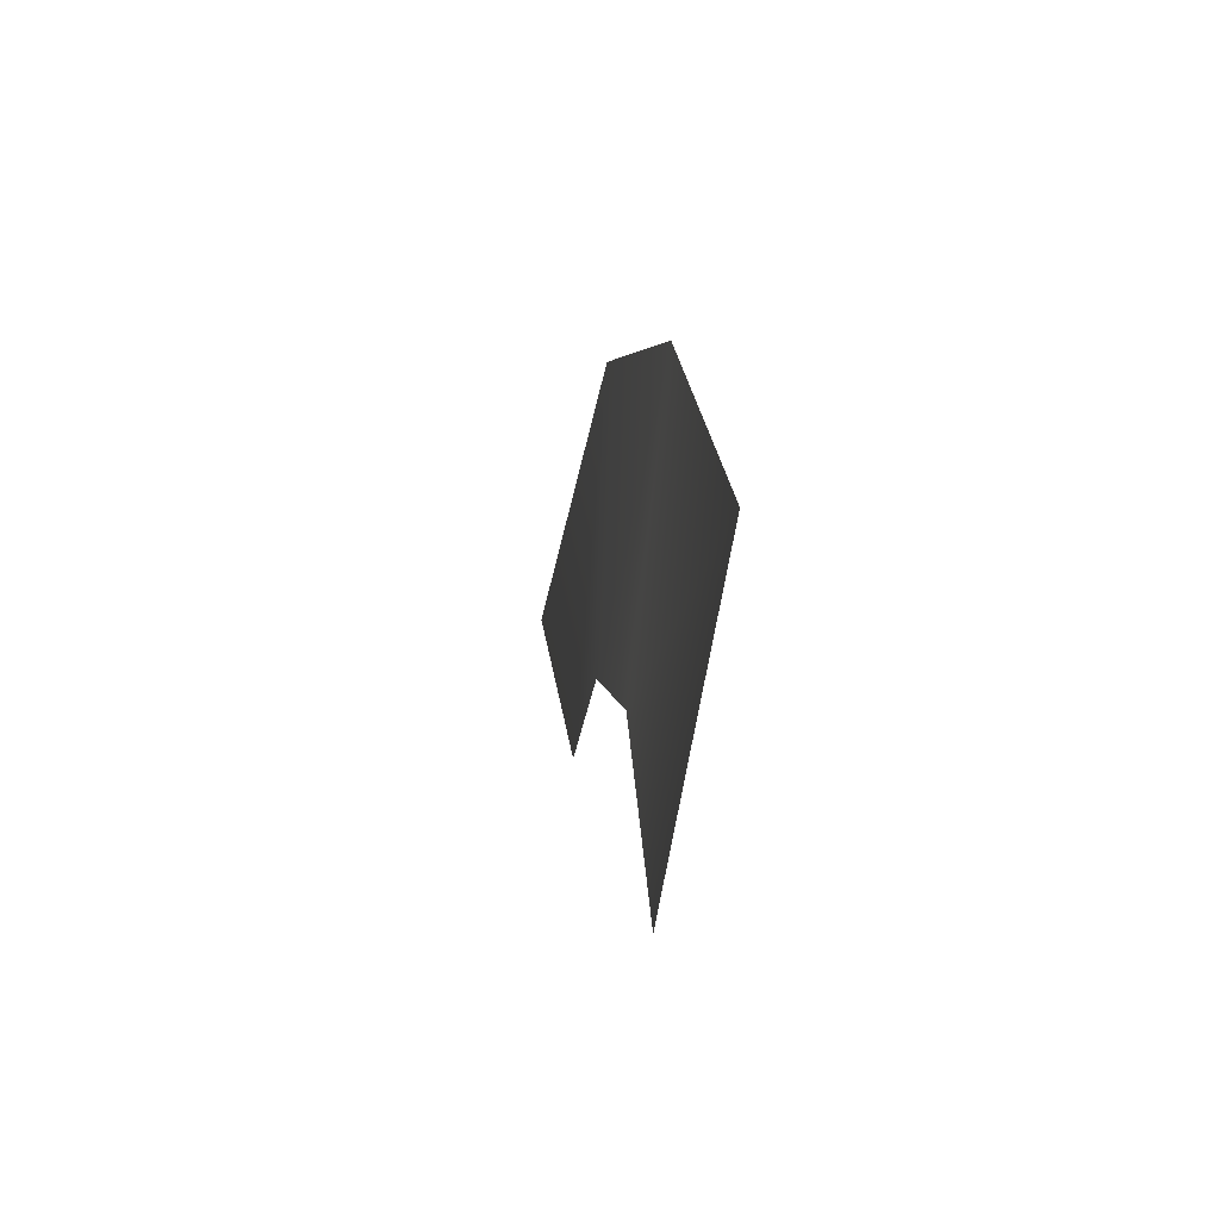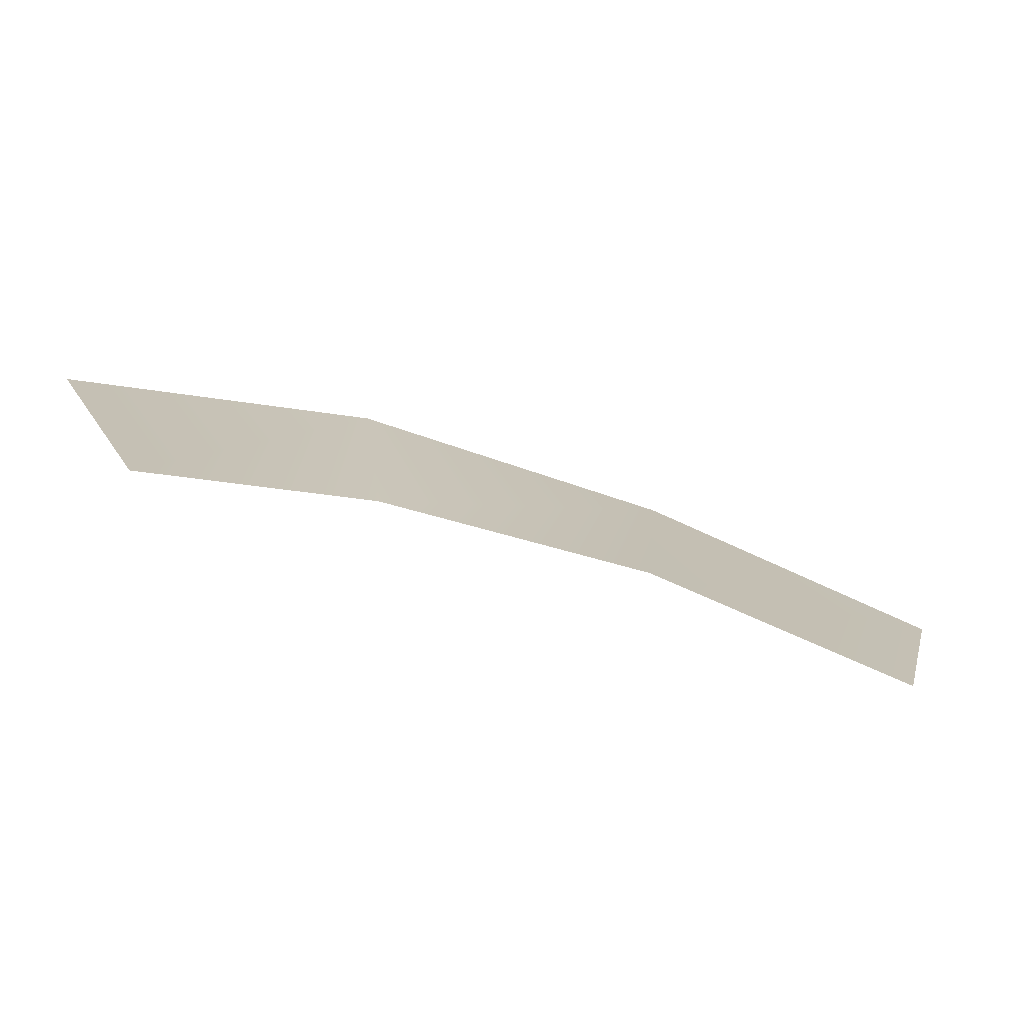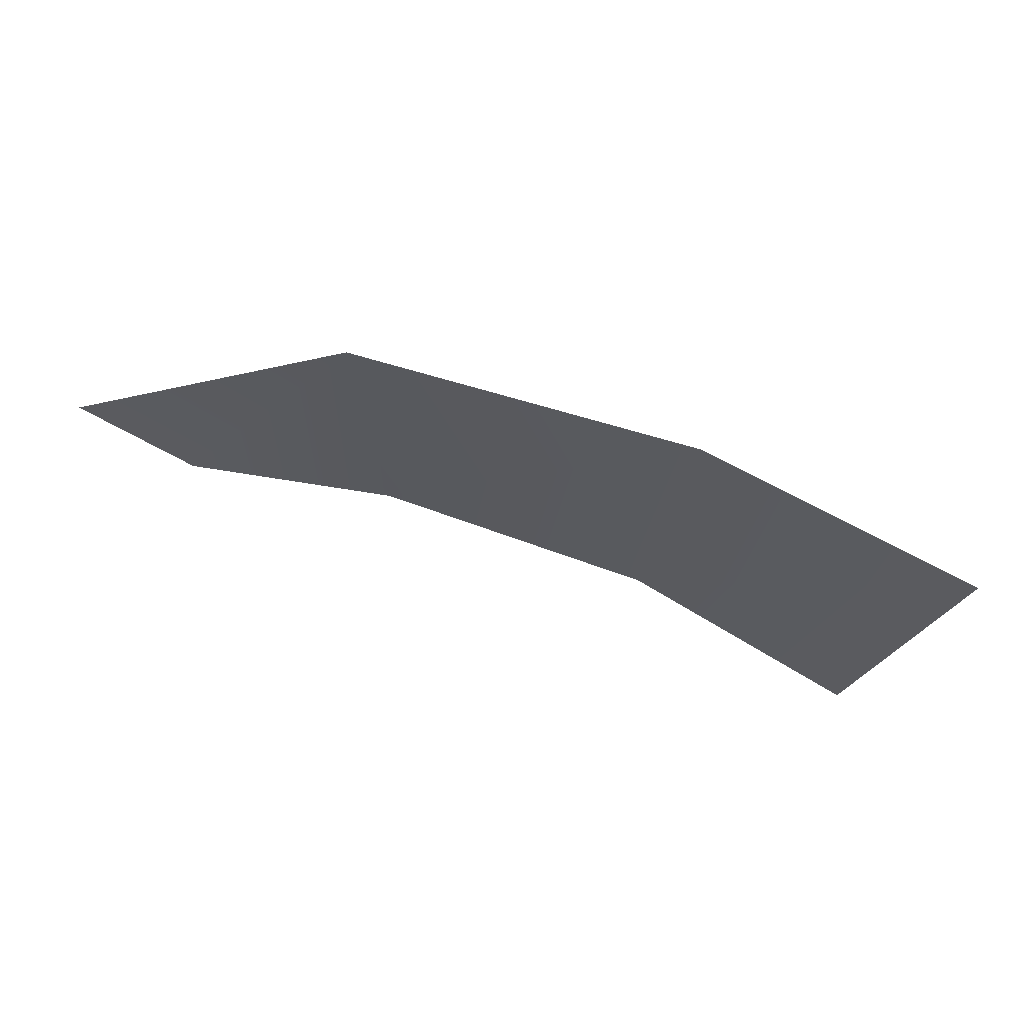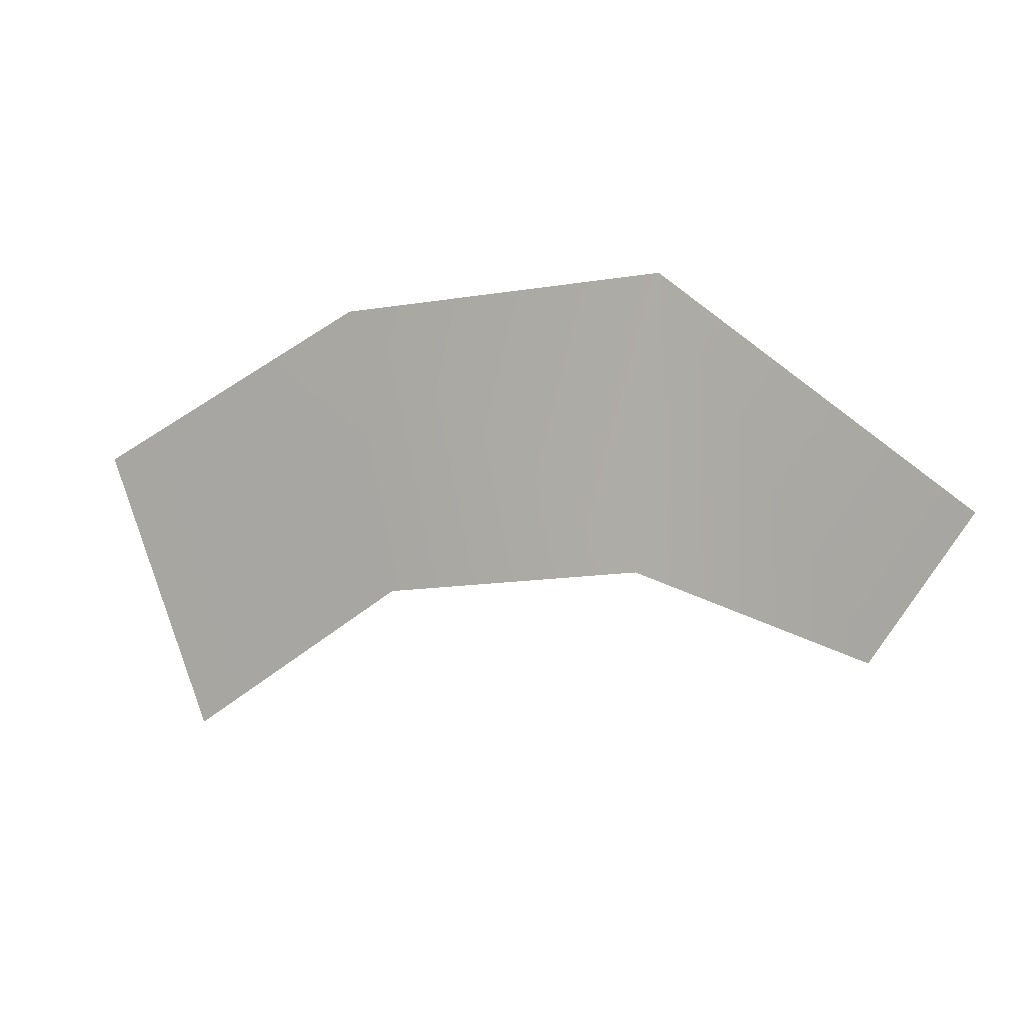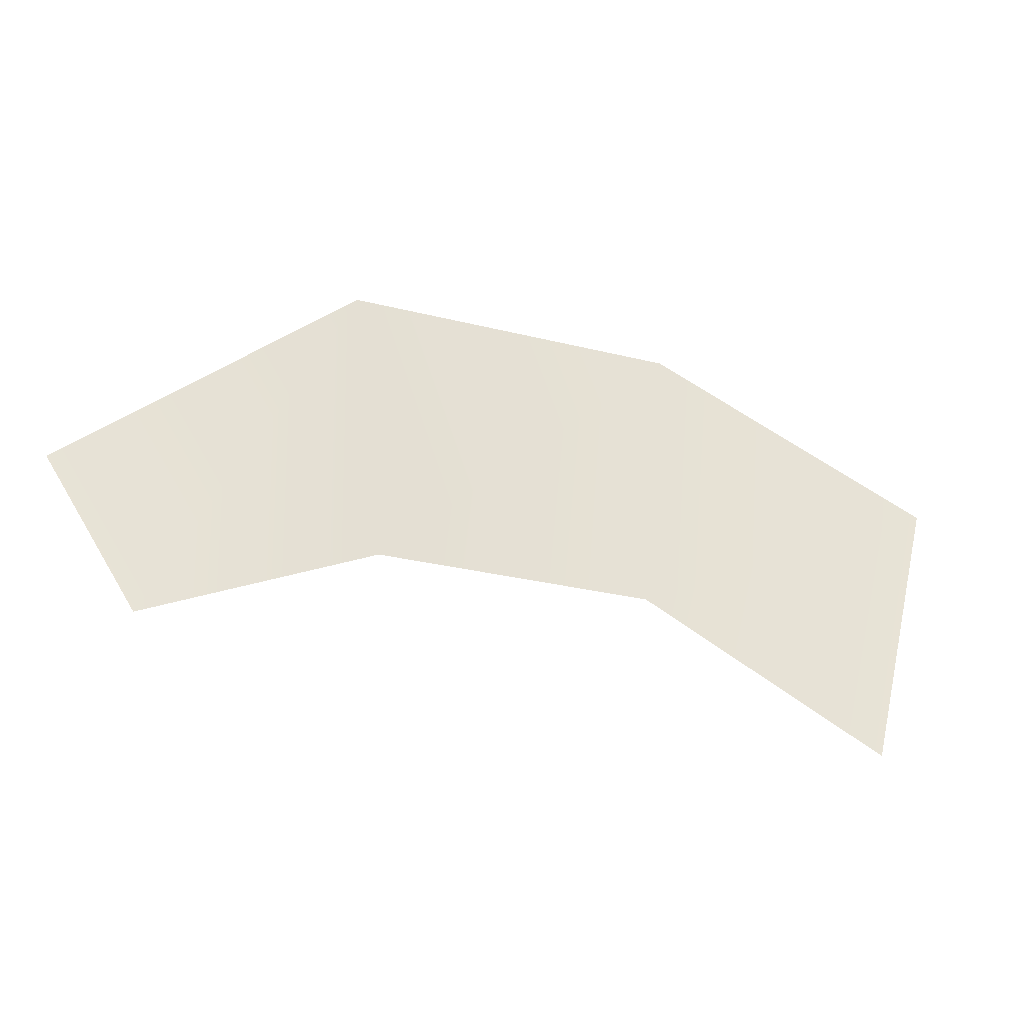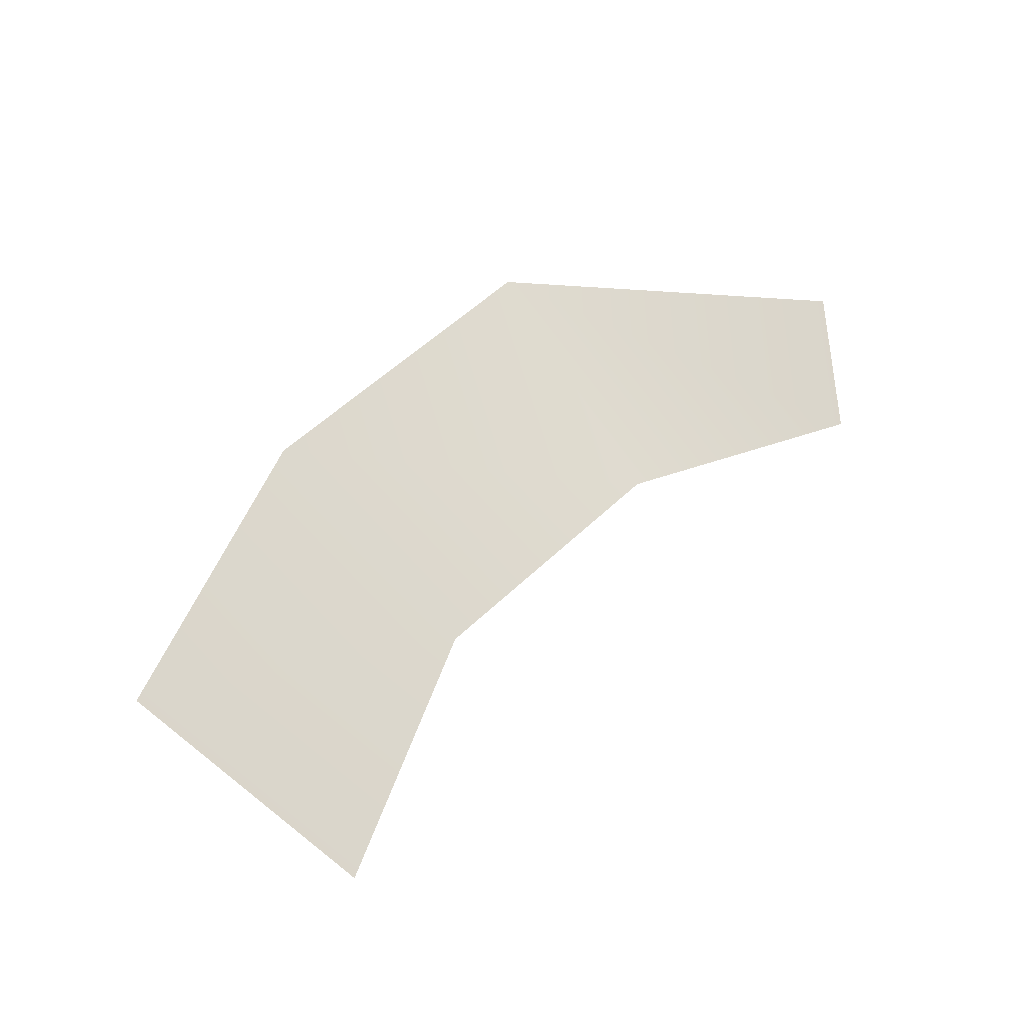
<metadata>
{"format":"obj","ext":"obj","renderer":"f3d","projection":"perspective","resolution":1024,"background":"white","views":[{"elev":-1.6,"azim":-98.1,"up":"+Y"},{"elev":-70.2,"azim":163.3,"up":"+Y"},{"elev":67.8,"azim":-164.7,"up":"+Y"},{"elev":1.0,"azim":22.7,"up":"+Y"},{"elev":-23.8,"azim":164.9,"up":"+Y"},{"elev":69.0,"azim":-35.9,"up":"+Z"}]}
</metadata>
<code>
g Grass88
v 0.1817 0.2528 0.01607
v 0.5676 -0.0448 -0.01863
v 0.4454 -0.2272 0.009128
v 0.1452 -0.1234 -0.001497
v -0.2502 0.2178 0.02026
v -0.2066 -0.1558 -0.01887
v -0.6238 0.0225 0.01636
v -0.5137 -0.3489 -0.04066
g Grass88_0
f 3 2 1
f 4 3 1
f 4 1 5
f 6 4 5
f 6 5 7
f 8 6 7

</code>
